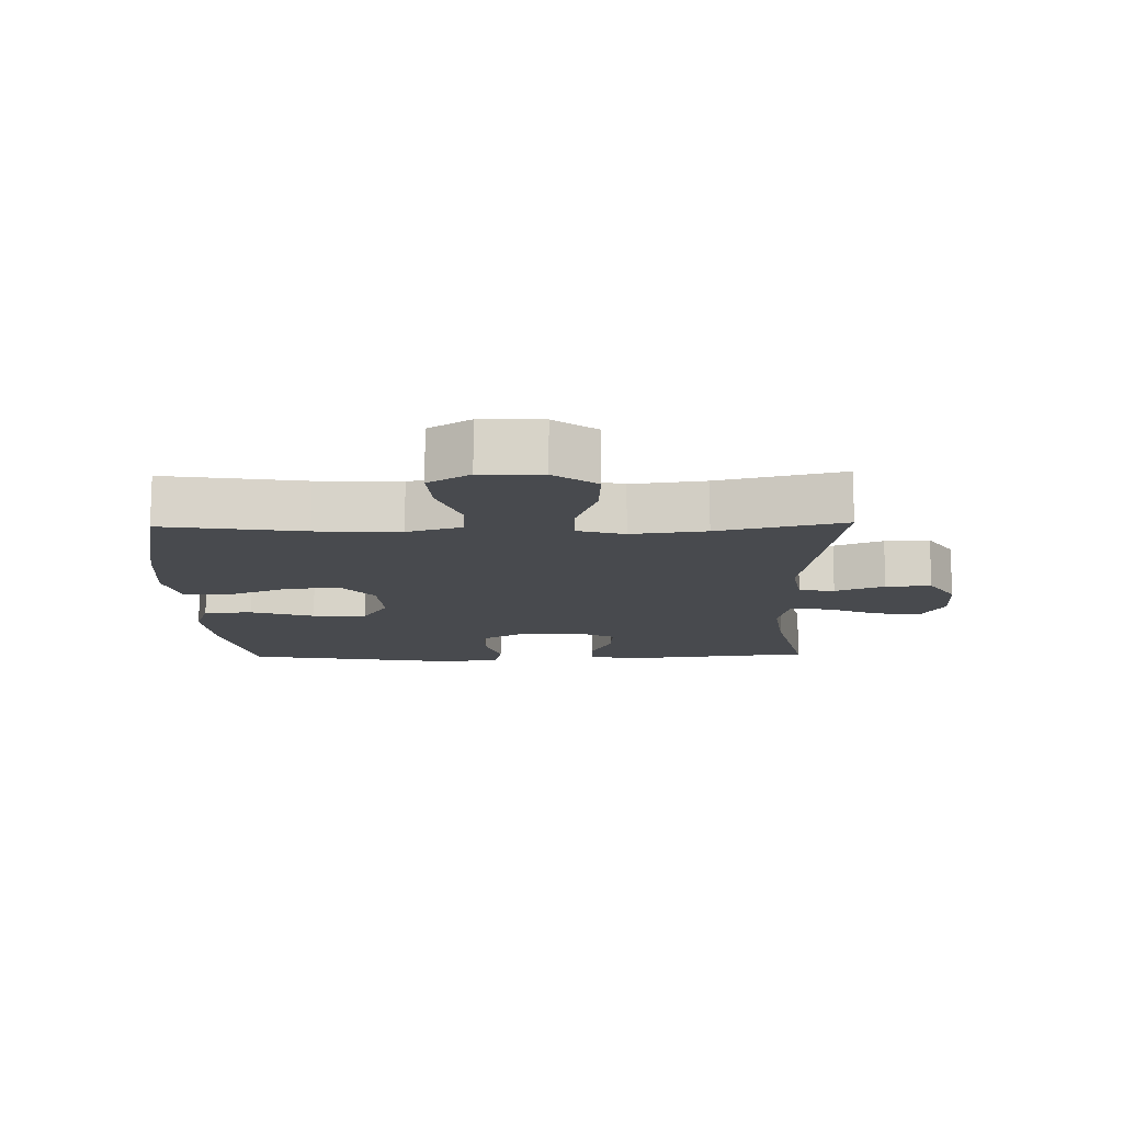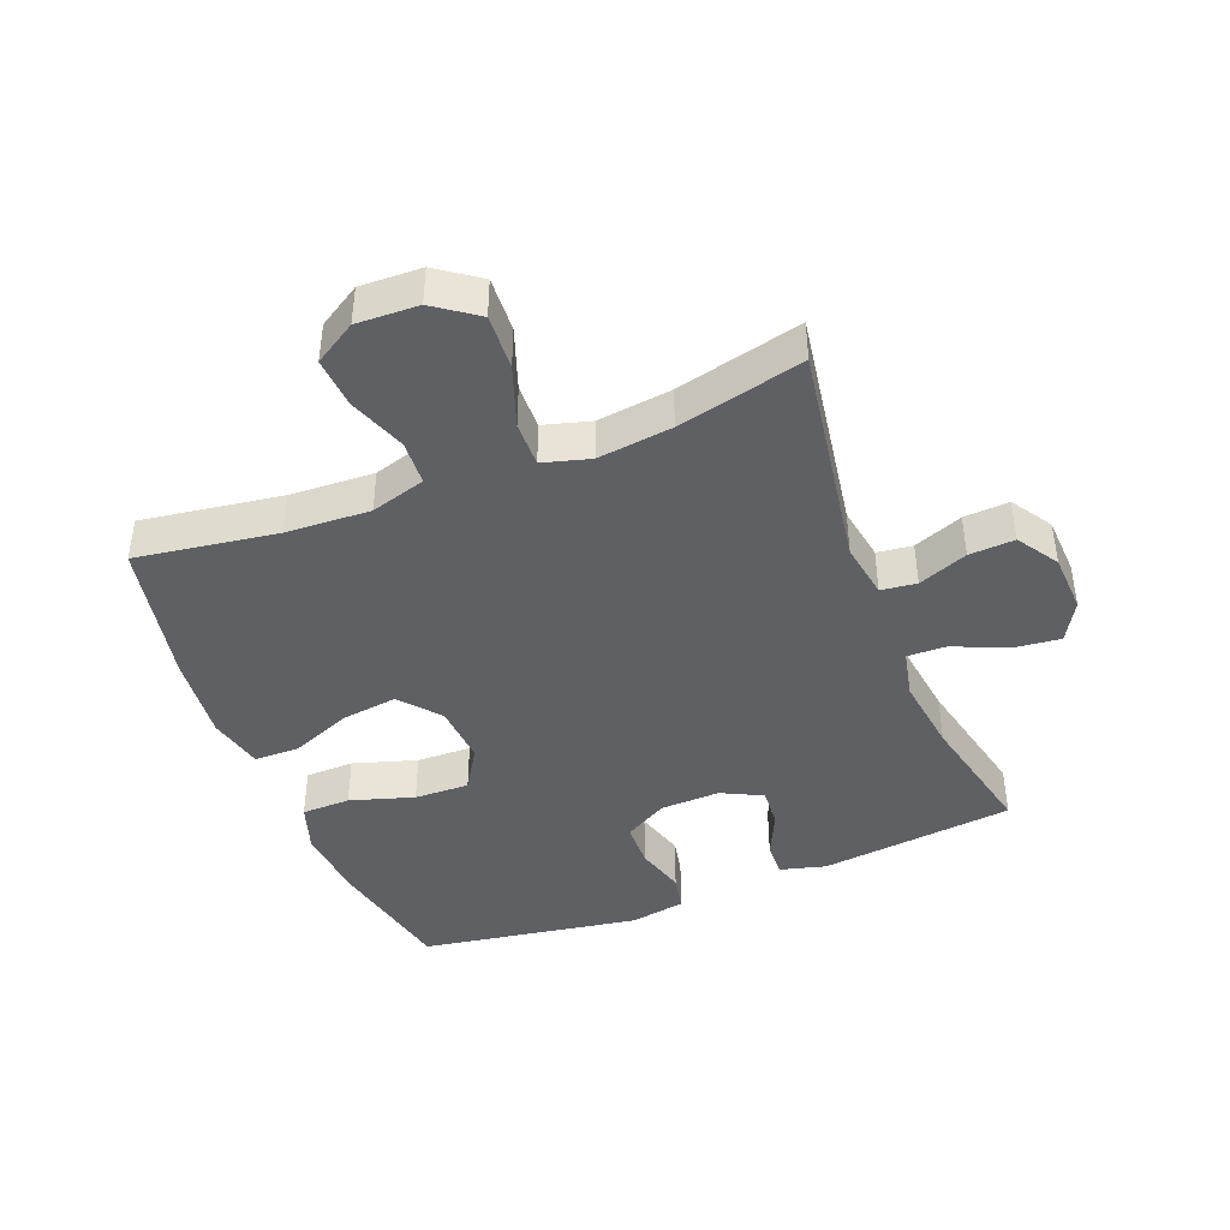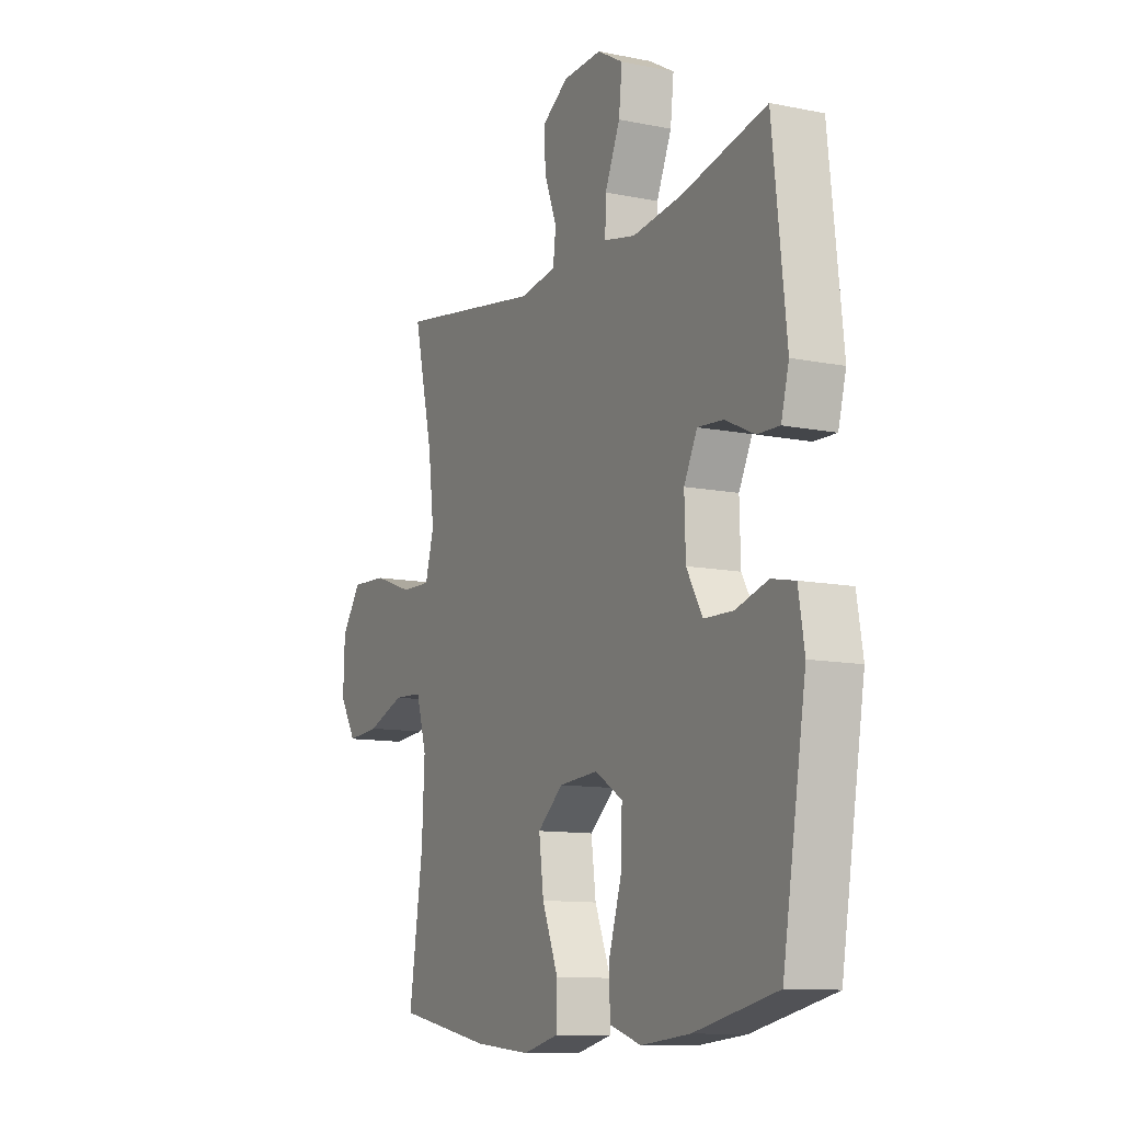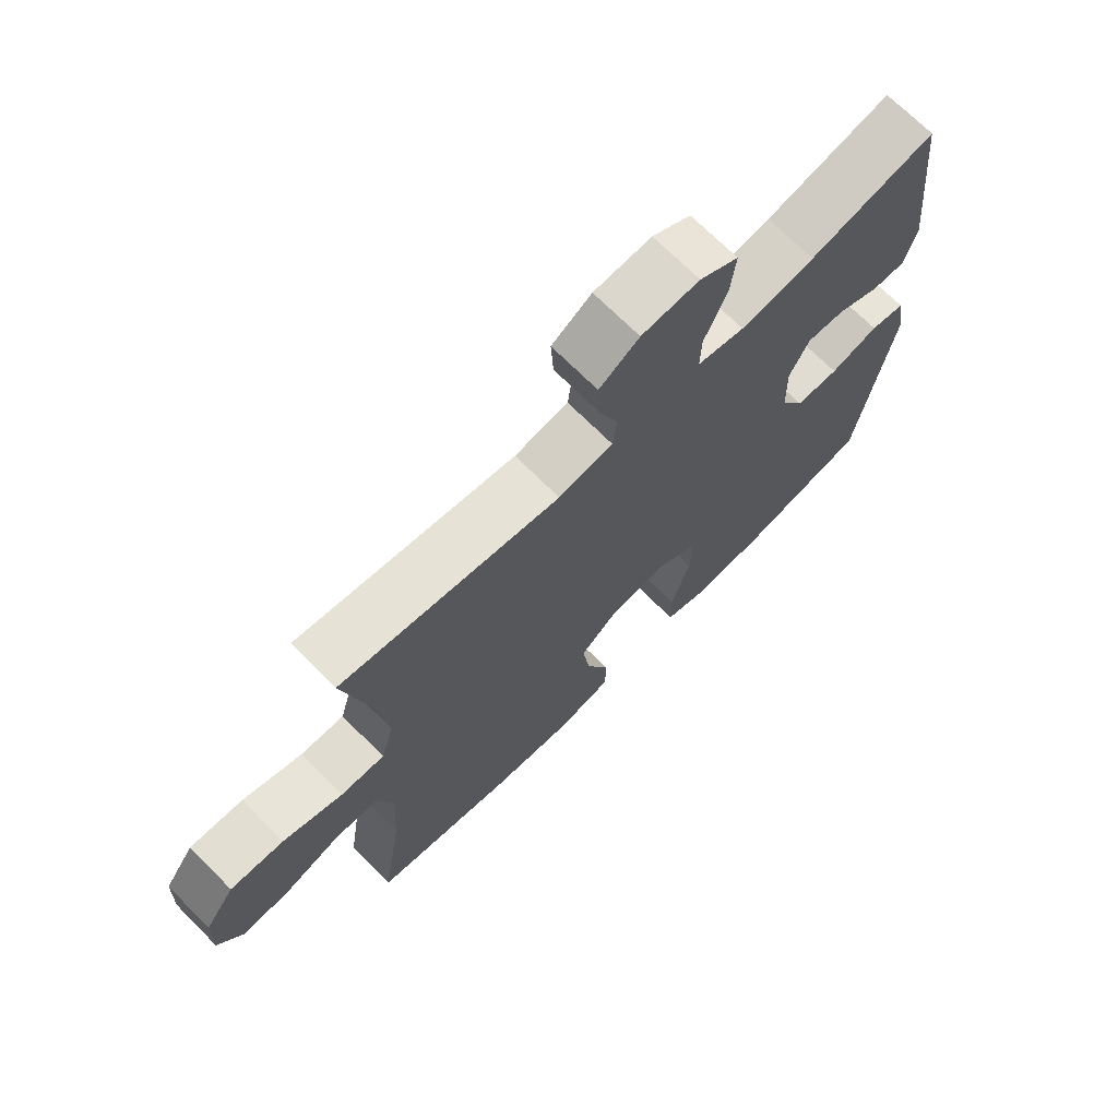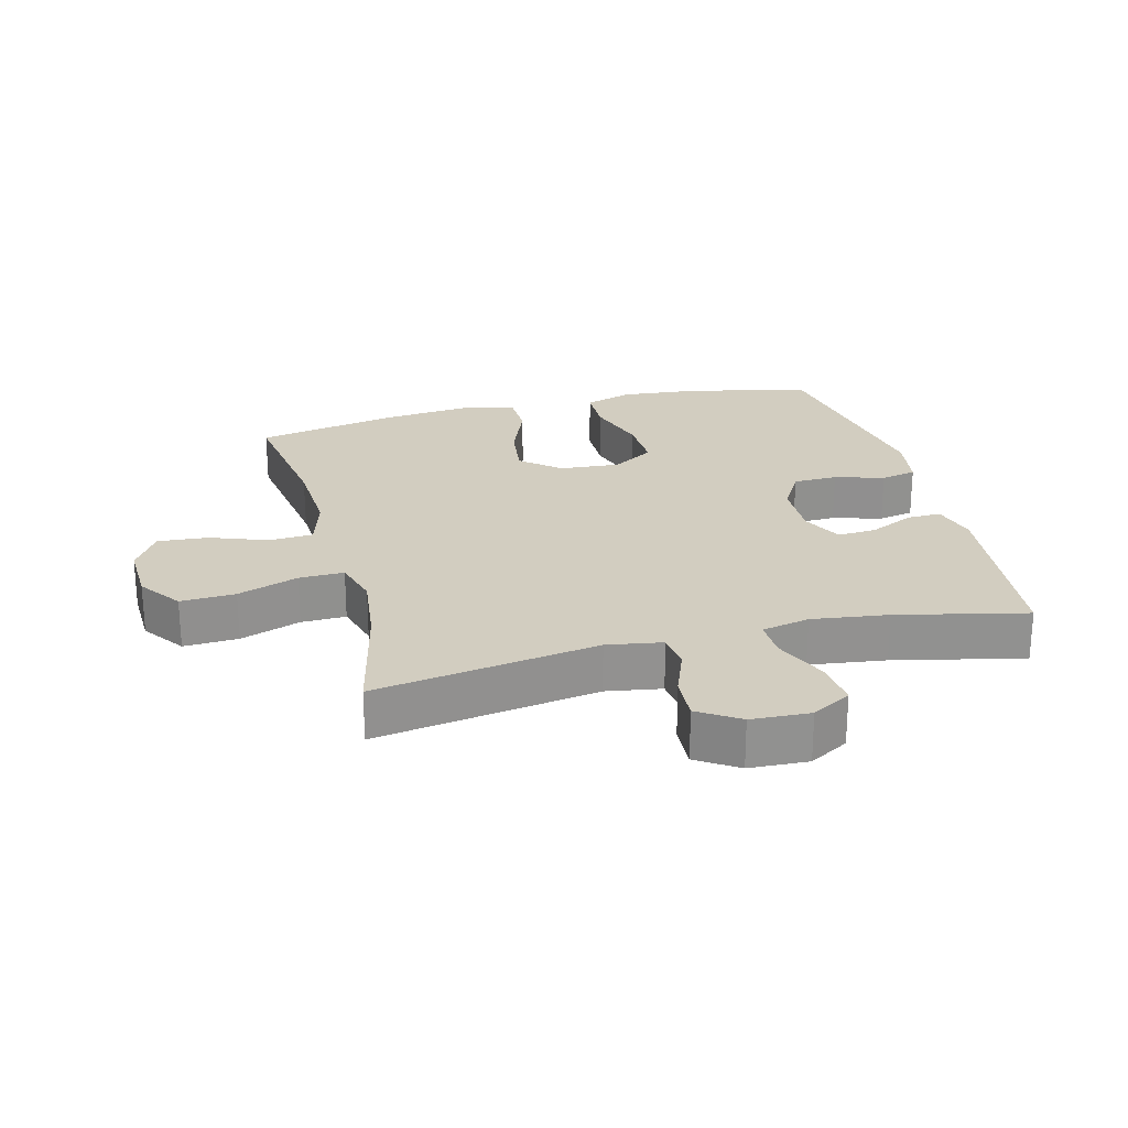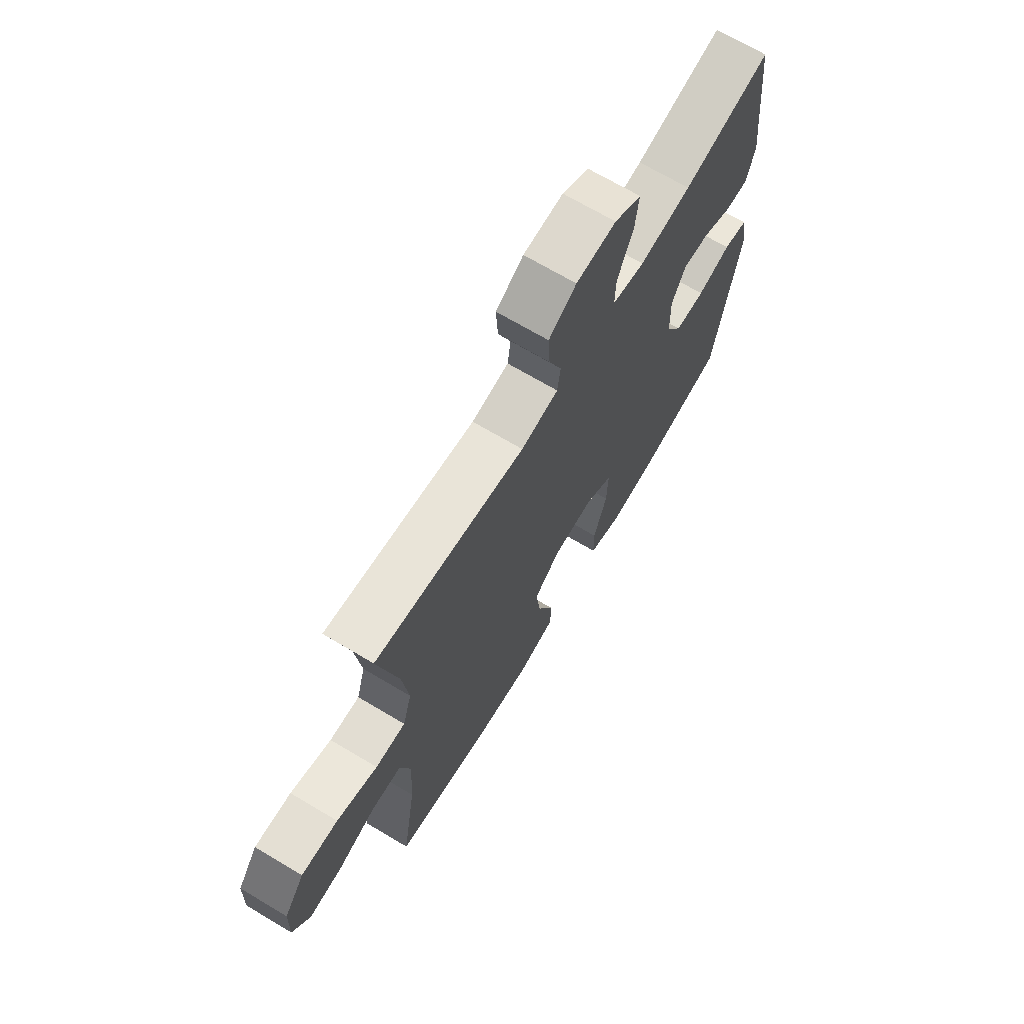
<metadata>
{"format":"obj","ext":"obj","renderer":"f3d","projection":"perspective","resolution":1024,"background":"white","views":[{"elev":-13.1,"azim":-88.6,"up":"+Y"},{"elev":-43.0,"azim":-68.5,"up":"+Y"},{"elev":-11.1,"azim":63.4,"up":"+Z"},{"elev":70.5,"azim":-44.9,"up":"+Z"},{"elev":24.3,"azim":-14.5,"up":"+Y"},{"elev":69.4,"azim":-59.2,"up":"+Z"}]}
</metadata>
<code>
o path4846
v 0.5854 0.0375 -0.1619
v 0.5705 0.0375 -0.07286
v 0.513 0.0375 -0.06098
v 0.4338 0.0375 -0.08448
v 0.3624 0.0375 -0.08248
v 0.3233 0.0375 -0.01401
v 0.3205 0.0375 0.08213
v 0.3531 0.0375 0.1472
v 0.4159 0.0375 0.1426
v 0.4875 0.0375 0.109
v 0.5422 0.0375 0.1075
v 0.5614 0.0375 0.1803
v 0.5276 0.0375 0.4904
v 0.321 0.0375 0.4434
v 0.1986 0.0375 0.4272
v 0.1214 0.0375 0.4436
v 0.1233 0.0375 0.5066
v 0.1603 0.0375 0.5923
v 0.1686 0.0375 0.6671
v 0.1052 0.0375 0.7036
v 0.01047 0.0375 0.699
v -0.05485 0.0375 0.6566
v -0.05064 0.0375 0.5838
v -0.02011 0.0375 0.5049
v -0.02726 0.0375 0.4481
v -0.1161 0.0375 0.4334
v -0.4743 0.0375 0.4904
v -0.4272 0.0375 0.2886
v -0.4127 0.0375 0.1689
v -0.4339 0.0375 0.09337
v -0.506 0.0375 0.09482
v -0.6036 0.0375 0.1293
v -0.6915 0.0375 0.1337
v -0.7401 0.0375 0.06578
v -0.7437 0.0375 -0.0329
v -0.7025 0.0375 -0.09978
v -0.6222 0.0375 -0.09377
v -0.5302 0.0375 -0.05962
v -0.4594 0.0375 -0.06352
v -0.4337 0.0375 -0.1511
v -0.4405 0.0375 -0.2859
v -0.4743 0.0375 -0.5113
v -0.243 0.0375 -0.5573
v -0.1052 0.0375 -0.5713
v -0.01677 0.0375 -0.5501
v -0.01558 0.0375 -0.4787
v -0.05476 0.0375 -0.3812
v -0.06622 0.0375 -0.2917
v -0.00362 0.0375 -0.239
v 0.09254 0.0375 -0.2318
v 0.16 0.0375 -0.2737
v 0.1573 0.0375 -0.3611
v 0.1257 0.0375 -0.4628
v 0.1271 0.0375 -0.5404
v 0.2045 0.0375 -0.5662
v 0.3251 0.0375 -0.5548
v 0.5276 0.0375 -0.5113
v 0.5854 -0.0375 -0.1619
v 0.5705 -0.0375 -0.07286
v 0.513 -0.0375 -0.06098
v 0.4338 -0.0375 -0.08448
v 0.3624 -0.0375 -0.08248
v 0.3233 -0.0375 -0.01401
v 0.3205 -0.0375 0.08213
v 0.3531 -0.0375 0.1472
v 0.4159 -0.0375 0.1426
v 0.4875 -0.0375 0.109
v 0.5422 -0.0375 0.1075
v 0.5614 -0.0375 0.1803
v 0.5276 -0.0375 0.4904
v 0.321 -0.0375 0.4434
v 0.1986 -0.0375 0.4272
v 0.1214 -0.0375 0.4436
v 0.1233 -0.0375 0.5066
v 0.1603 -0.0375 0.5923
v 0.1686 -0.0375 0.6671
v 0.1052 -0.0375 0.7036
v 0.01047 -0.0375 0.699
v -0.05485 -0.0375 0.6566
v -0.05064 -0.0375 0.5838
v -0.02011 -0.0375 0.5049
v -0.02726 -0.0375 0.4481
v -0.1161 -0.0375 0.4334
v -0.4743 -0.0375 0.4904
v -0.4272 -0.0375 0.2886
v -0.4127 -0.0375 0.1689
v -0.4339 -0.0375 0.09337
v -0.506 -0.0375 0.09482
v -0.6036 -0.0375 0.1293
v -0.6915 -0.0375 0.1337
v -0.7401 -0.0375 0.06578
v -0.7437 -0.0375 -0.0329
v -0.7025 -0.0375 -0.09978
v -0.6222 -0.0375 -0.09377
v -0.5302 -0.0375 -0.05962
v -0.4594 -0.0375 -0.06352
v -0.4337 -0.0375 -0.1511
v -0.4405 -0.0375 -0.2859
v -0.4743 -0.0375 -0.5113
v -0.243 -0.0375 -0.5573
v -0.1052 -0.0375 -0.5713
v -0.01677 -0.0375 -0.5501
v -0.01558 -0.0375 -0.4787
v -0.05476 -0.0375 -0.3812
v -0.06622 -0.0375 -0.2917
v -0.00362 -0.0375 -0.239
v 0.09254 -0.0375 -0.2318
v 0.16 -0.0375 -0.2737
v 0.1573 -0.0375 -0.3611
v 0.1257 -0.0375 -0.4628
v 0.1271 -0.0375 -0.5404
v 0.2045 -0.0375 -0.5662
v 0.3251 -0.0375 -0.5548
v 0.5276 -0.0375 -0.5113
v 0.1686 0.0375 0.6671
v 0.1686 0.0375 0.6671
v 0.1052 0.0375 0.7036
v 0.01047 0.0375 0.699
v -0.05485 0.0375 0.6566
v -0.05485 0.0375 0.6566
v 0.1603 0.0375 0.5923
v -0.05064 0.0375 0.5838
v 0.1233 0.0375 0.5066
v -0.02011 0.0375 0.5049
v 0.1214 0.0375 0.4436
v 0.1214 0.0375 0.4436
v -0.02726 0.0375 0.4481
v -0.02726 0.0375 0.4481
v 0.5276 0.0375 0.4904
v 0.5276 0.0375 0.4904
v 0.321 0.0375 0.4434
v -0.1161 0.0375 0.4334
v -0.4743 0.0375 0.4904
v -0.4743 0.0375 0.4904
v 0.1986 0.0375 0.4272
v -0.4272 0.0375 0.2886
v 0.5614 0.0375 0.1803
v -0.4127 0.0375 0.1689
v 0.5422 0.0375 0.1075
v 0.5422 0.0375 0.1075
v 0.3531 0.0375 0.1472
v 0.3531 0.0375 0.1472
v 0.4159 0.0375 0.1426
v -0.4339 0.0375 0.09337
v -0.4339 0.0375 0.09337
v 0.3205 0.0375 0.08213
v 0.4875 0.0375 0.109
v -0.6036 0.0375 0.1293
v -0.6915 0.0375 0.1337
v -0.7401 0.0375 0.06578
v -0.506 0.0375 0.09482
v 0.3233 0.0375 -0.01401
v -0.7437 0.0375 -0.0329
v 0.3624 0.0375 -0.08248
v -0.7025 0.0375 -0.09978
v -0.7025 0.0375 -0.09978
v -0.5302 0.0375 -0.05962
v -0.4594 0.0375 -0.06352
v -0.4594 0.0375 -0.06352
v -0.6222 0.0375 -0.09377
v 0.5705 0.0375 -0.07286
v 0.5705 0.0375 -0.07286
v 0.513 0.0375 -0.06098
v 0.4338 0.0375 -0.08448
v -0.4337 0.0375 -0.1511
v 0.5854 0.0375 -0.1619
v -0.4405 0.0375 -0.2859
v -0.00362 0.0375 -0.239
v 0.09254 0.0375 -0.2318
v 0.16 0.0375 -0.2737
v -0.06622 0.0375 -0.2917
v 0.1573 0.0375 -0.3611
v -0.05476 0.0375 -0.3812
v 0.1257 0.0375 -0.4628
v -0.01558 0.0375 -0.4787
v 0.1271 0.0375 -0.5404
v 0.1271 0.0375 -0.5404
v -0.01677 0.0375 -0.5501
v -0.01677 0.0375 -0.5501
v -0.4743 0.0375 -0.5113
v -0.4743 0.0375 -0.5113
v 0.5276 0.0375 -0.5113
v 0.5276 0.0375 -0.5113
v 0.3251 0.0375 -0.5548
v -0.243 0.0375 -0.5573
v 0.2045 0.0375 -0.5662
v -0.1052 0.0375 -0.5713
v 0.1686 -0.0375 0.6671
v 0.1686 -0.0375 0.6671
v 0.1052 -0.0375 0.7036
v 0.01047 -0.0375 0.699
v -0.05485 -0.0375 0.6566
v -0.05485 -0.0375 0.6566
v 0.1603 -0.0375 0.5923
v -0.05064 -0.0375 0.5838
v 0.1233 -0.0375 0.5066
v -0.02011 -0.0375 0.5049
v 0.1214 -0.0375 0.4436
v 0.1214 -0.0375 0.4436
v -0.02726 -0.0375 0.4481
v -0.02726 -0.0375 0.4481
v 0.5276 -0.0375 0.4904
v 0.5276 -0.0375 0.4904
v 0.321 -0.0375 0.4434
v -0.1161 -0.0375 0.4334
v -0.4743 -0.0375 0.4904
v -0.4743 -0.0375 0.4904
v 0.1986 -0.0375 0.4272
v -0.4272 -0.0375 0.2886
v 0.5614 -0.0375 0.1803
v -0.4127 -0.0375 0.1689
v 0.5422 -0.0375 0.1075
v 0.5422 -0.0375 0.1075
v 0.3531 -0.0375 0.1472
v 0.3531 -0.0375 0.1472
v 0.4159 -0.0375 0.1426
v -0.4339 -0.0375 0.09337
v -0.4339 -0.0375 0.09337
v 0.3205 -0.0375 0.08213
v 0.4875 -0.0375 0.109
v -0.6036 -0.0375 0.1293
v -0.6915 -0.0375 0.1337
v -0.7401 -0.0375 0.06578
v -0.506 -0.0375 0.09482
v 0.3233 -0.0375 -0.01401
v -0.7437 -0.0375 -0.0329
v 0.3624 -0.0375 -0.08248
v -0.7025 -0.0375 -0.09978
v -0.7025 -0.0375 -0.09978
v -0.5302 -0.0375 -0.05962
v -0.4594 -0.0375 -0.06352
v -0.4594 -0.0375 -0.06352
v -0.6222 -0.0375 -0.09377
v 0.5705 -0.0375 -0.07286
v 0.5705 -0.0375 -0.07286
v 0.513 -0.0375 -0.06098
v 0.4338 -0.0375 -0.08448
v -0.4337 -0.0375 -0.1511
v 0.5854 -0.0375 -0.1619
v -0.4405 -0.0375 -0.2859
v -0.00362 -0.0375 -0.239
v 0.09254 -0.0375 -0.2318
v 0.16 -0.0375 -0.2737
v -0.06622 -0.0375 -0.2917
v 0.1573 -0.0375 -0.3611
v -0.05476 -0.0375 -0.3812
v 0.1257 -0.0375 -0.4628
v -0.01558 -0.0375 -0.4787
v 0.1271 -0.0375 -0.5404
v 0.1271 -0.0375 -0.5404
v -0.01677 -0.0375 -0.5501
v -0.01677 -0.0375 -0.5501
v -0.4743 -0.0375 -0.5113
v -0.4743 -0.0375 -0.5113
v 0.5276 -0.0375 -0.5113
v 0.5276 -0.0375 -0.5113
v 0.3251 -0.0375 -0.5548
v -0.243 -0.0375 -0.5573
v 0.2045 -0.0375 -0.5662
v -0.1052 -0.0375 -0.5713
f 255 237 243
f 204 216 210
f 219 198 200
f 257 255 245
f 260 246 258
f 225 243 227
f 223 221 222
f 249 259 247
f 194 195 196
f 224 221 230
f 211 205 209
f 212 210 220
f 219 200 205
f 197 196 195
f 241 219 205
f 231 224 230
f 242 219 241
f 195 194 191
f 221 223 233
f 227 243 237
f 258 244 240
f 234 236 239
f 237 239 236
f 209 205 206
f 204 210 202
f 239 237 255
f 241 211 217
f 241 217 231
f 243 225 242
f 230 221 233
f 244 241 238
f 200 198 197
f 220 210 216
f 195 191 192
f 194 190 191
f 197 198 196
f 233 223 226
f 214 208 219
f 240 244 238
f 216 204 214
f 190 194 188
f 246 260 248
f 258 240 253
f 231 217 224
f 258 246 244
f 238 241 231
f 241 205 211
f 233 226 228
f 247 259 245
f 245 255 243
f 219 208 198
f 214 204 208
f 251 248 260
f 259 257 245
f 225 219 242
f 116 20 77 189
f 20 21 78 77
f 21 120 193 78
f 18 19 76 75
f 22 23 80 79
f 17 18 75 74
f 23 24 81 80
f 126 17 74 199
f 24 128 201 81
f 130 14 71 203
f 25 26 83 82
f 26 134 207 83
f 15 16 73 72
f 14 15 72 71
f 27 28 85 84
f 12 13 70 69
f 28 29 86 85
f 140 12 69 213
f 142 9 66 215
f 29 145 218 86
f 7 8 65 64
f 10 11 68 67
f 9 10 67 66
f 32 33 90 89
f 33 34 91 90
f 31 32 89 88
f 30 31 88 87
f 6 7 64 63
f 34 35 92 91
f 5 6 63 62
f 35 156 229 92
f 38 159 232 95
f 37 38 95 94
f 36 37 94 93
f 162 3 60 235
f 3 4 61 60
f 39 40 97 96
f 1 2 59 58
f 4 5 62 61
f 40 41 98 97
f 49 50 107 106
f 50 51 108 107
f 48 49 106 105
f 51 52 109 108
f 47 48 105 104
f 52 53 110 109
f 46 47 104 103
f 53 177 250 110
f 179 46 103 252
f 41 181 254 98
f 183 1 58 256
f 56 57 114 113
f 42 43 100 99
f 55 56 113 112
f 54 55 112 111
f 44 45 102 101
f 43 44 101 100
f 182 170 164
f 131 137 143
f 146 127 125
f 184 172 182
f 187 185 173
f 152 154 170
f 150 149 148
f 176 174 186
f 121 123 122
f 151 157 148
f 138 136 132
f 139 147 137
f 146 132 127
f 124 122 123
f 168 132 146
f 158 157 151
f 169 168 146
f 122 118 121
f 148 160 150
f 154 164 170
f 185 167 171
f 161 166 163
f 164 163 166
f 136 133 132
f 131 129 137
f 166 182 164
f 168 144 138
f 168 158 144
f 170 169 152
f 157 160 148
f 171 165 168
f 127 124 125
f 147 143 137
f 122 119 118
f 121 118 117
f 124 123 125
f 160 153 150
f 141 146 135
f 167 165 171
f 143 141 131
f 117 115 121
f 173 175 187
f 185 180 167
f 158 151 144
f 185 171 173
f 165 158 168
f 168 138 132
f 160 155 153
f 174 172 186
f 172 170 182
f 146 125 135
f 141 135 131
f 178 187 175
f 186 172 184
f 152 169 146

</code>
